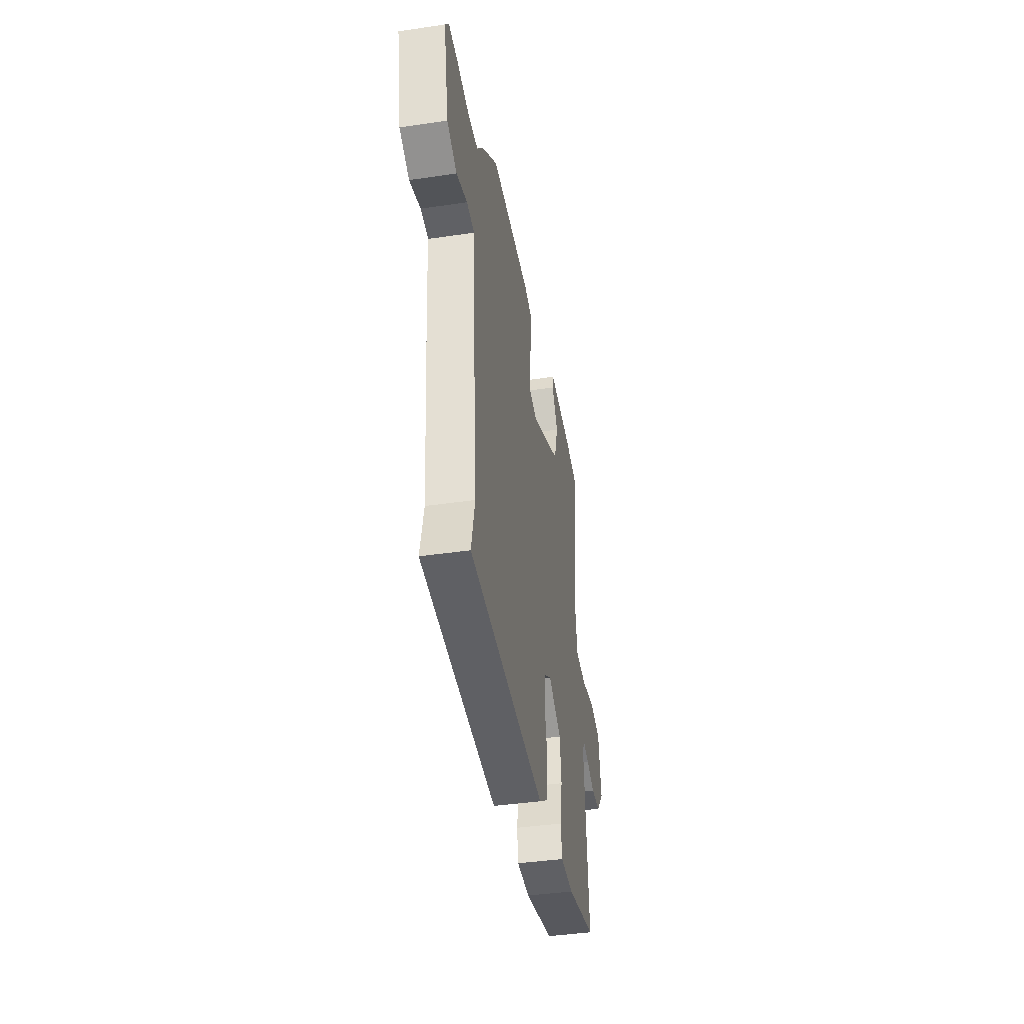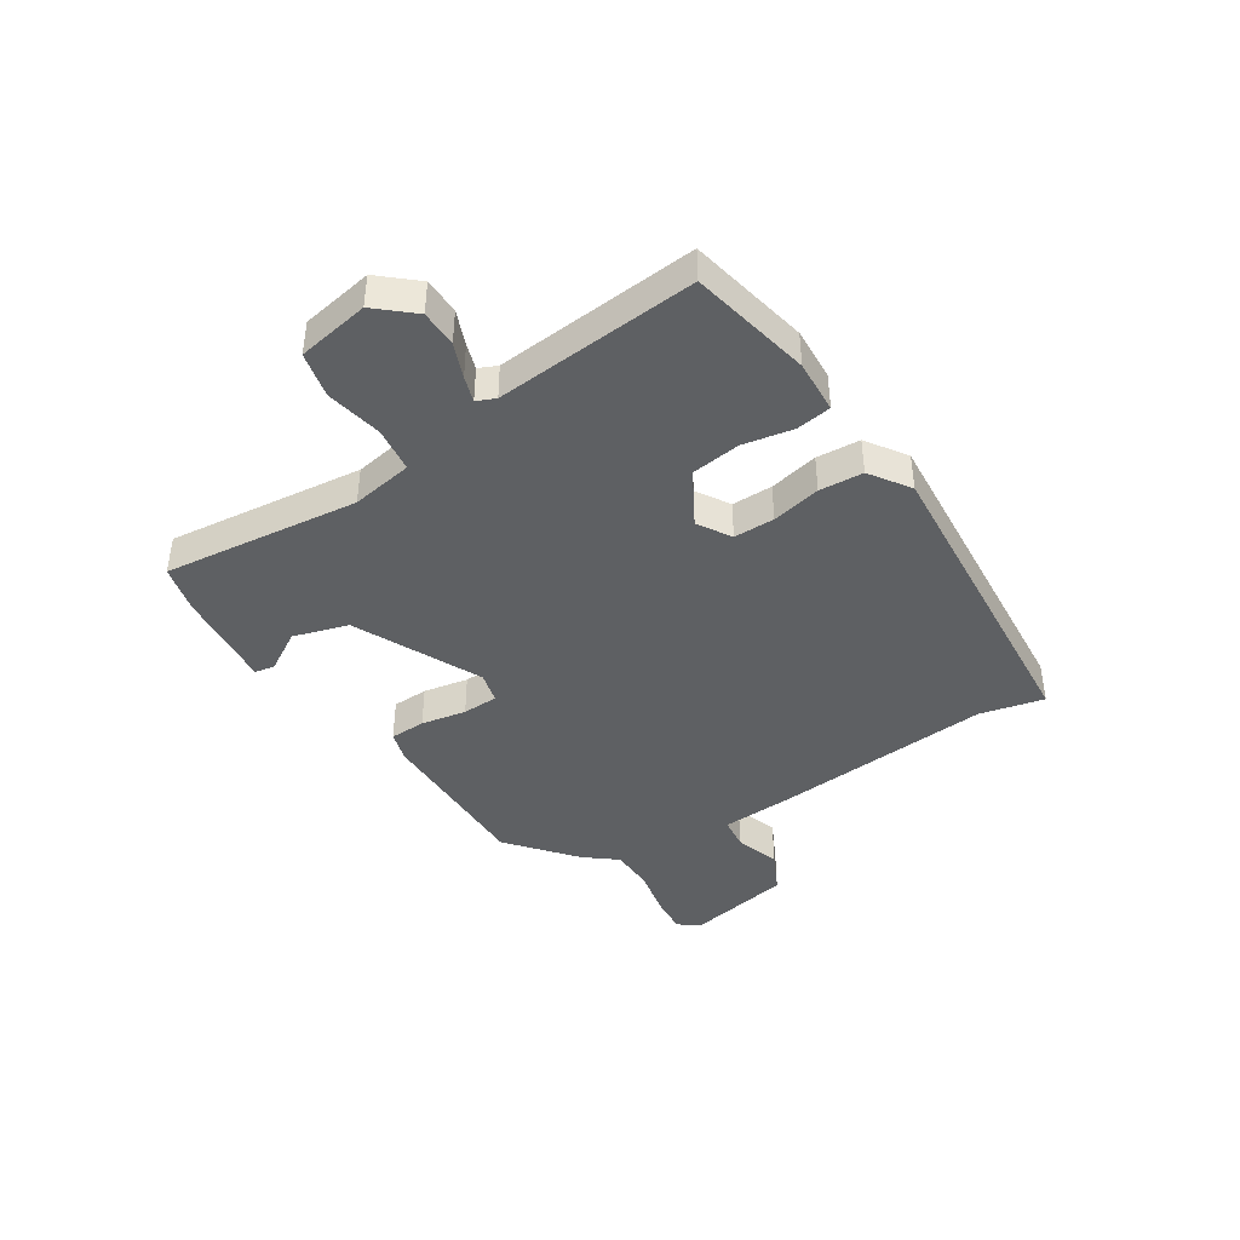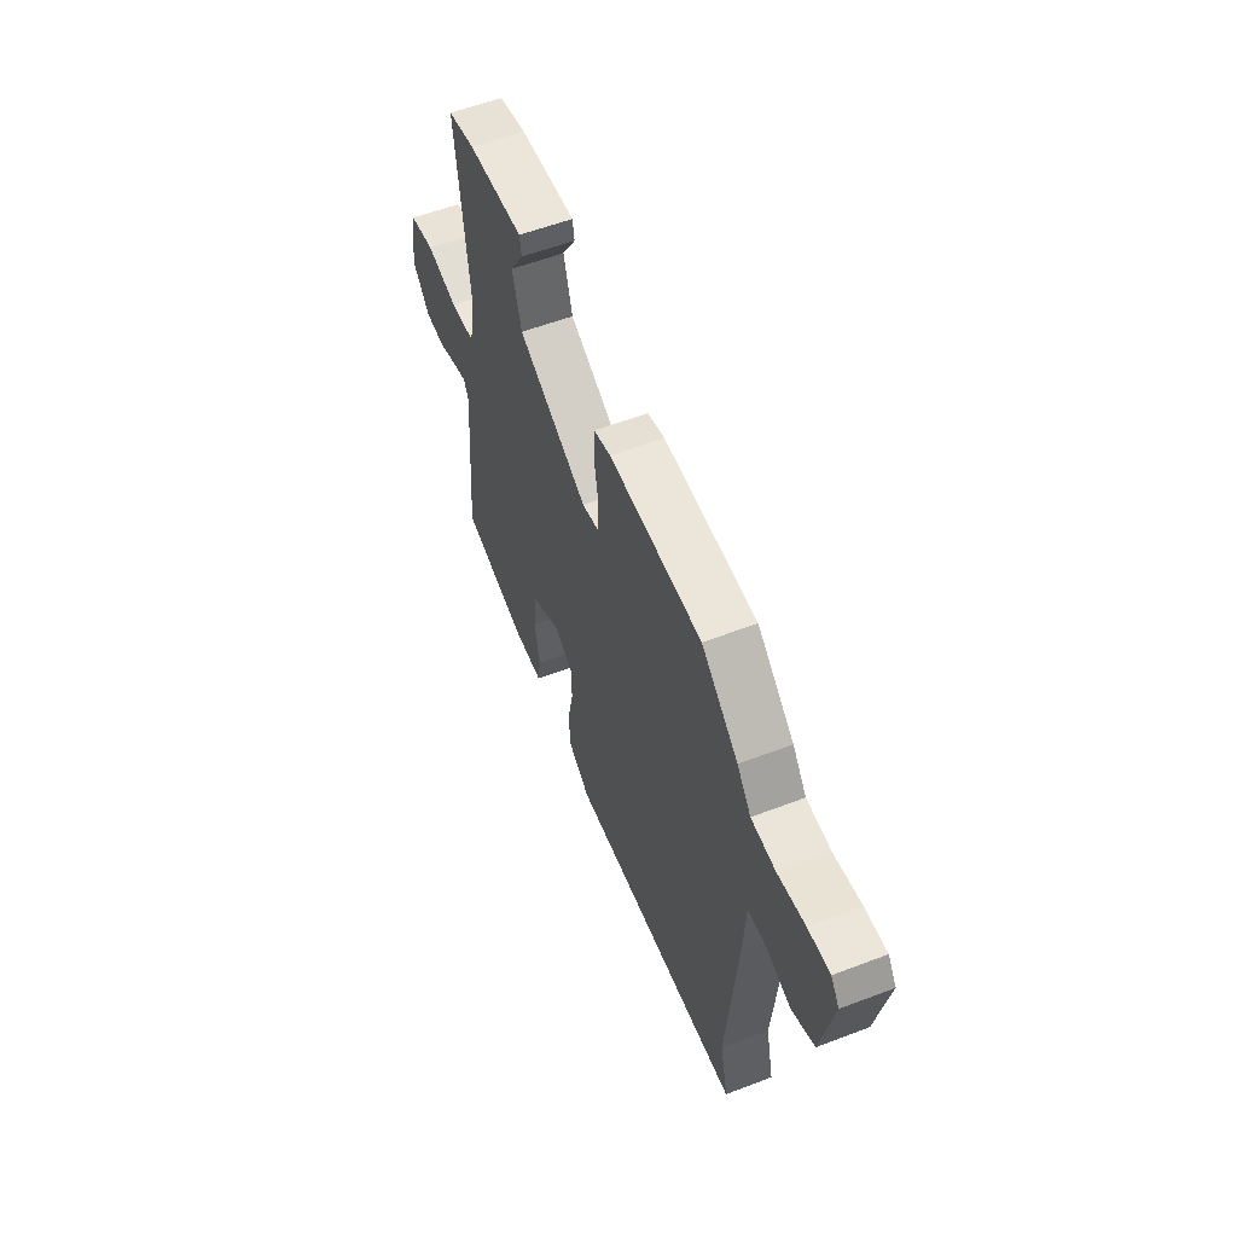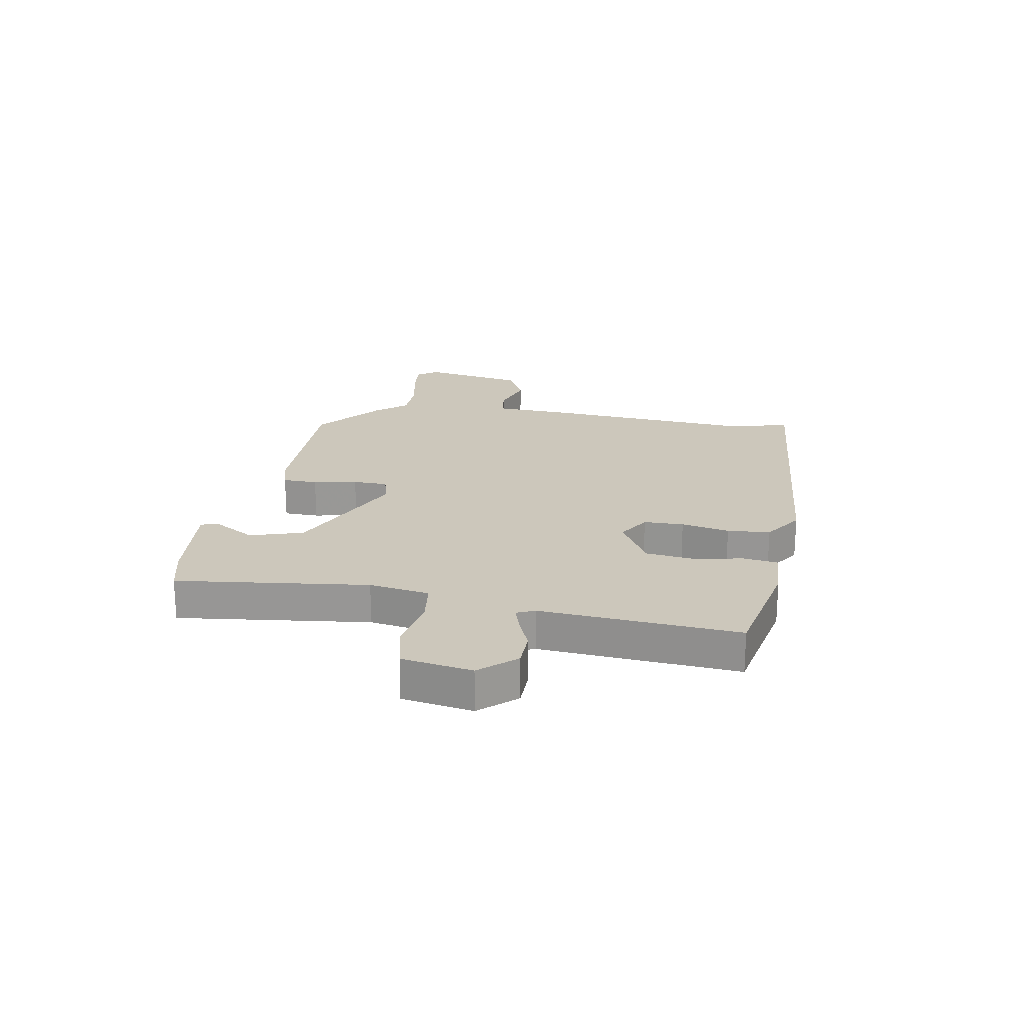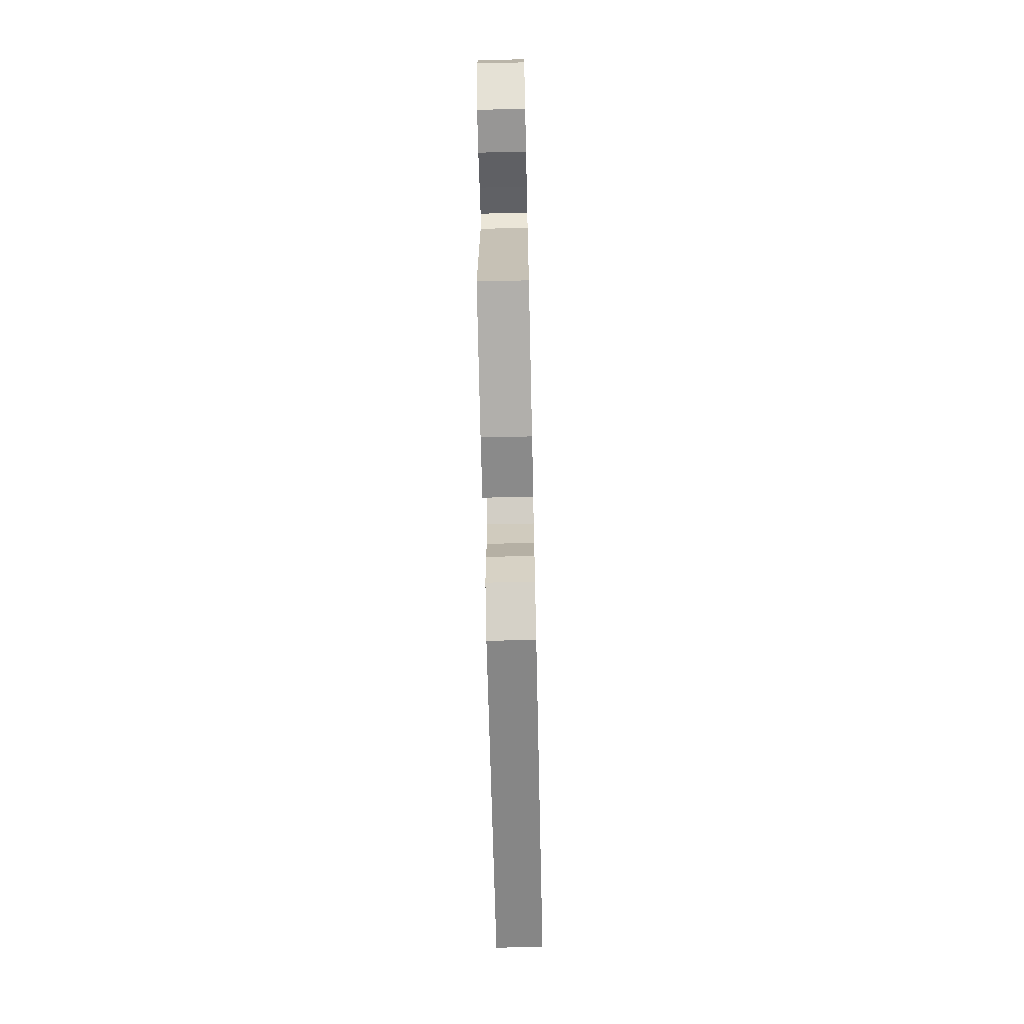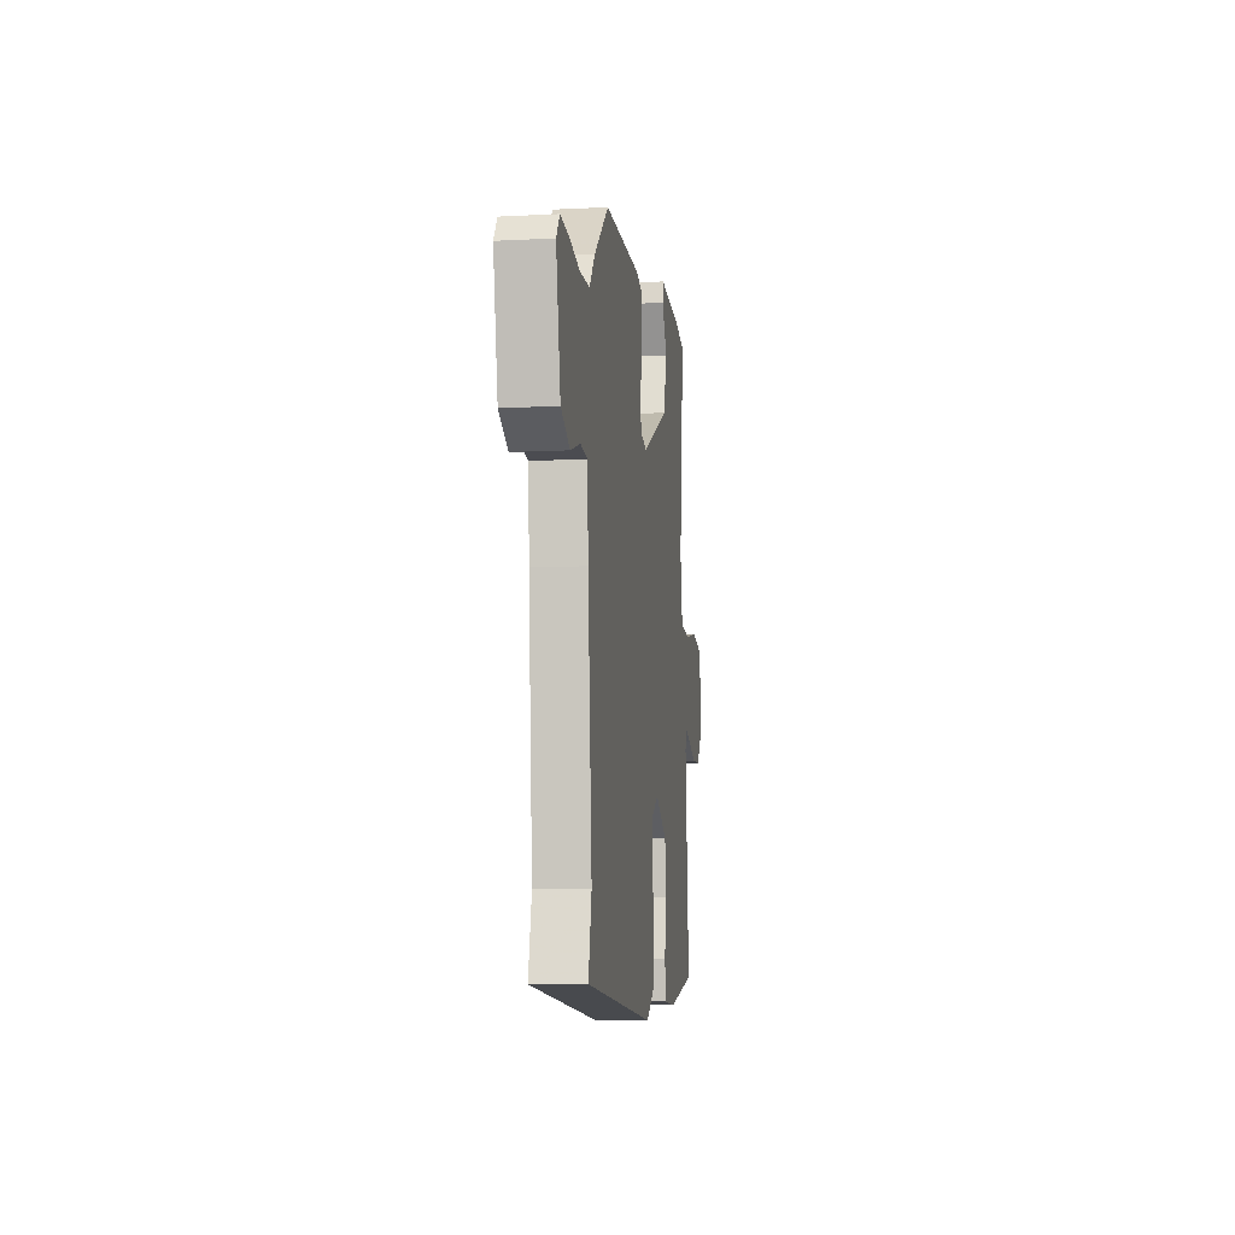
<metadata>
{"format":"obj","ext":"obj","renderer":"f3d","projection":"perspective","resolution":1024,"background":"white","views":[{"elev":-41.2,"azim":-79.8,"up":"+Z"},{"elev":-42.3,"azim":122.4,"up":"+Y"},{"elev":57.2,"azim":-111.7,"up":"+Z"},{"elev":21.6,"azim":99.3,"up":"+Y"},{"elev":-66.1,"azim":91.3,"up":"+Z"},{"elev":-9.1,"azim":-82.2,"up":"+Z"}]}
</metadata>
<code>
v -0.346 0.07 0.462
v -0.062 0.07 0.462
v -0.01 0.07 0.447
v -0.008 0.07 0.386
v -0.022 0.07 0.309
v -0.02 0.07 0.248
v 0.033 0.07 0.235
v 0.248 0.07 0.339
v 0.276 0.07 0.433
v 0.234 0.07 0.502
v 0.24 0.07 0.536
v 0.412 0.07 0.521
v 0.495 0.07 0.501
v 0.458 0.07 0.165
v 0.476 0.07 0.06
v 0.553 0.07 0.051
v 0.65 0.07 0.071
v 0.728 0.07 0.054
v 0.75 0.07 -0.069
v 0.696 0.07 -0.132
v 0.633 0.07 -0.134
v 0.574 0.07 -0.111
v 0.53 0.07 -0.097
v 0.516 0.07 -0.129
v 0.546 0.07 -0.476
v 0.339 0.07 -0.521
v 0.248 0.07 -0.517
v 0.239 0.07 -0.457
v 0.255 0.07 -0.37
v 0.244 0.07 -0.286
v 0.152 0.07 -0.234
v 0.096 0.07 -0.269
v 0.096 0.07 -0.339
v 0.114 0.07 -0.423
v 0.109 0.07 -0.498
v 0.041 0.07 -0.545
v -0.502 0.07 -0.508
v -0.477 0.07 -0.398
v -0.509 0.07 -0.025
v -0.516 0.07 0.101
v -0.571 0.07 0.107
v -0.648 0.07 0.082
v -0.718 0.07 0.116
v -0.753 0.07 0.296
v -0.727 0.07 0.332
v -0.66 0.07 0.327
v -0.577 0.07 0.31
v -0.502 0.07 0.313
v -0.459 0.07 0.367
v -0.346 0 0.462
v -0.062 0 0.462
v -0.01 0 0.447
v -0.008 0 0.386
v -0.022 0 0.309
v -0.02 0 0.248
v 0.033 0 0.235
v 0.248 0 0.339
v 0.276 0 0.433
v 0.234 0 0.502
v 0.24 0 0.536
v 0.412 0 0.521
v 0.495 0 0.501
v 0.458 0 0.165
v 0.476 0 0.06
v 0.553 0 0.051
v 0.65 0 0.071
v 0.728 0 0.054
v 0.75 0 -0.069
v 0.696 0 -0.132
v 0.633 0 -0.134
v 0.574 0 -0.111
v 0.53 0 -0.097
v 0.516 0 -0.129
v 0.546 0 -0.476
v 0.339 0 -0.521
v 0.248 0 -0.517
v 0.239 0 -0.457
v 0.255 0 -0.37
v 0.244 0 -0.286
v 0.152 0 -0.234
v 0.096 0 -0.269
v 0.096 0 -0.339
v 0.114 0 -0.423
v 0.109 0 -0.498
v 0.041 0 -0.545
v -0.502 0 -0.508
v -0.477 0 -0.398
v -0.509 0 -0.025
v -0.516 0 0.101
v -0.571 0 0.107
v -0.648 0 0.082
v -0.718 0 0.116
v -0.753 0 0.296
v -0.727 0 0.332
v -0.66 0 0.327
v -0.577 0 0.31
v -0.502 0 0.313
v -0.459 0 0.367
f 3 4 5
f 2 3 5
f 1 2 5
f 49 1 5
f 48 49 5
f 47 48 5 6
f 45 46 47
f 44 45 47
f 43 44 47
f 42 43 47
f 41 42 47
f 47 6 7
f 41 47 7
f 40 41 7
f 38 39 40 7
f 36 37 38
f 35 36 38
f 34 35 38
f 33 34 38
f 32 33 38 7
f 31 32 7 8
f 30 31 8 9
f 29 30 9
f 27 28 29
f 26 27 29
f 25 26 29
f 24 25 29
f 23 24 29 9
f 20 21 22
f 19 20 22
f 18 19 22
f 17 18 22
f 16 17 22
f 15 16 22 23
f 12 13 14
f 11 12 14
f 10 11 14
f 9 10 14
f 9 14 15
f 9 15 23
f 54 53 52
f 54 52 51
f 54 51 50
f 54 50 98
f 54 98 97
f 55 54 97 96
f 96 95 94
f 96 94 93
f 96 93 92
f 96 92 91
f 96 91 90
f 56 55 96
f 56 96 90
f 56 90 89
f 56 89 88 87
f 87 86 85
f 87 85 84
f 87 84 83
f 87 83 82
f 56 87 82 81
f 57 56 81 80
f 58 57 80 79
f 58 79 78
f 78 77 76
f 78 76 75
f 78 75 74
f 78 74 73
f 58 78 73 72
f 71 70 69
f 71 69 68
f 71 68 67
f 71 67 66
f 71 66 65
f 72 71 65 64
f 63 62 61
f 63 61 60
f 63 60 59
f 63 59 58
f 64 63 58
f 72 64 58
f 1 50 51 2
f 2 51 52 3
f 3 52 53 4
f 4 53 54 5
f 5 54 55 6
f 6 55 56 7
f 7 56 57 8
f 8 57 58 9
f 9 58 59 10
f 10 59 60 11
f 11 60 61 12
f 12 61 62 13
f 13 62 63 14
f 14 63 64 15
f 15 64 65 16
f 16 65 66 17
f 17 66 67 18
f 18 67 68 19
f 19 68 69 20
f 20 69 70 21
f 21 70 71 22
f 22 71 72 23
f 23 72 73 24
f 24 73 74 25
f 25 74 75 26
f 26 75 76 27
f 27 76 77 28
f 28 77 78 29
f 29 78 79 30
f 30 79 80 31
f 31 80 81 32
f 32 81 82 33
f 33 82 83 34
f 34 83 84 35
f 35 84 85 36
f 36 85 86 37
f 37 86 87 38
f 38 87 88 39
f 39 88 89 40
f 40 89 90 41
f 41 90 91 42
f 42 91 92 43
f 43 92 93 44
f 44 93 94 45
f 45 94 95 46
f 46 95 96 47
f 47 96 97 48
f 48 97 98 49
f 49 98 50 1

</code>
